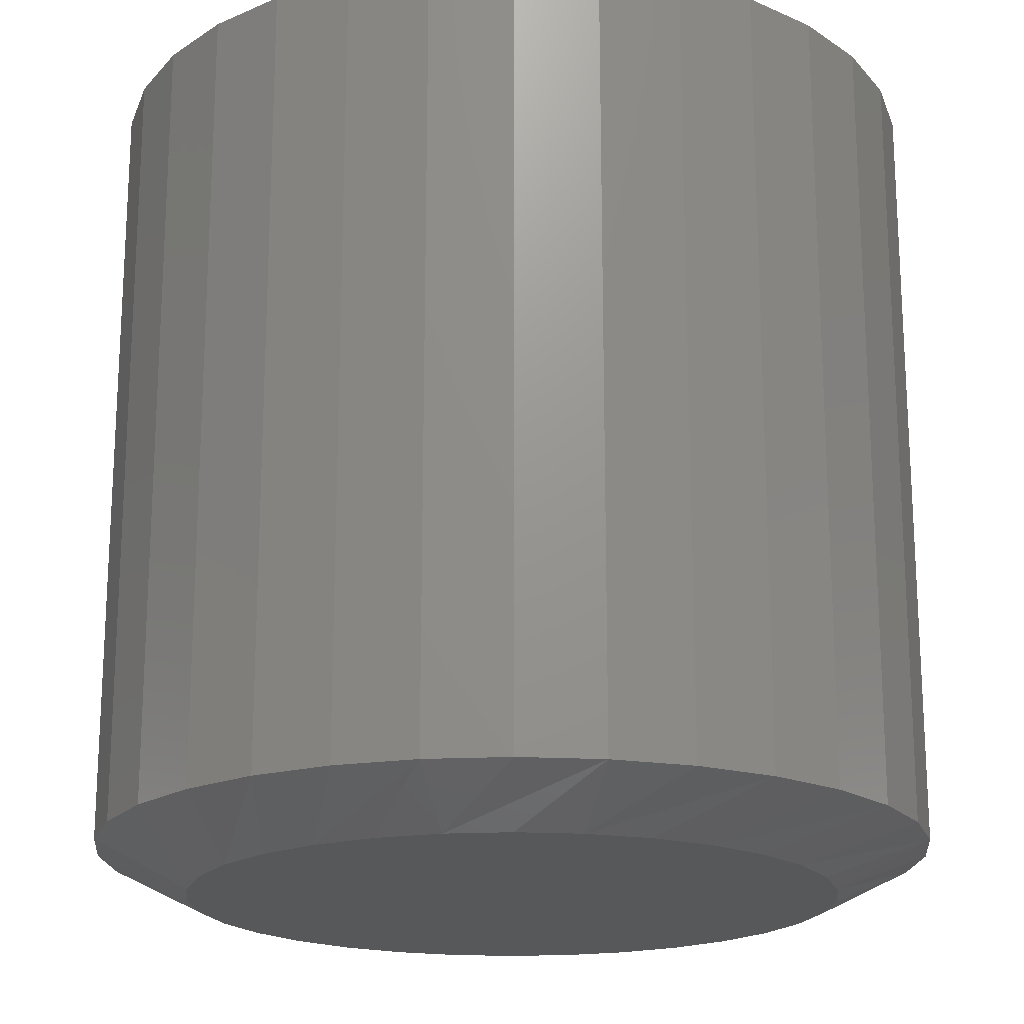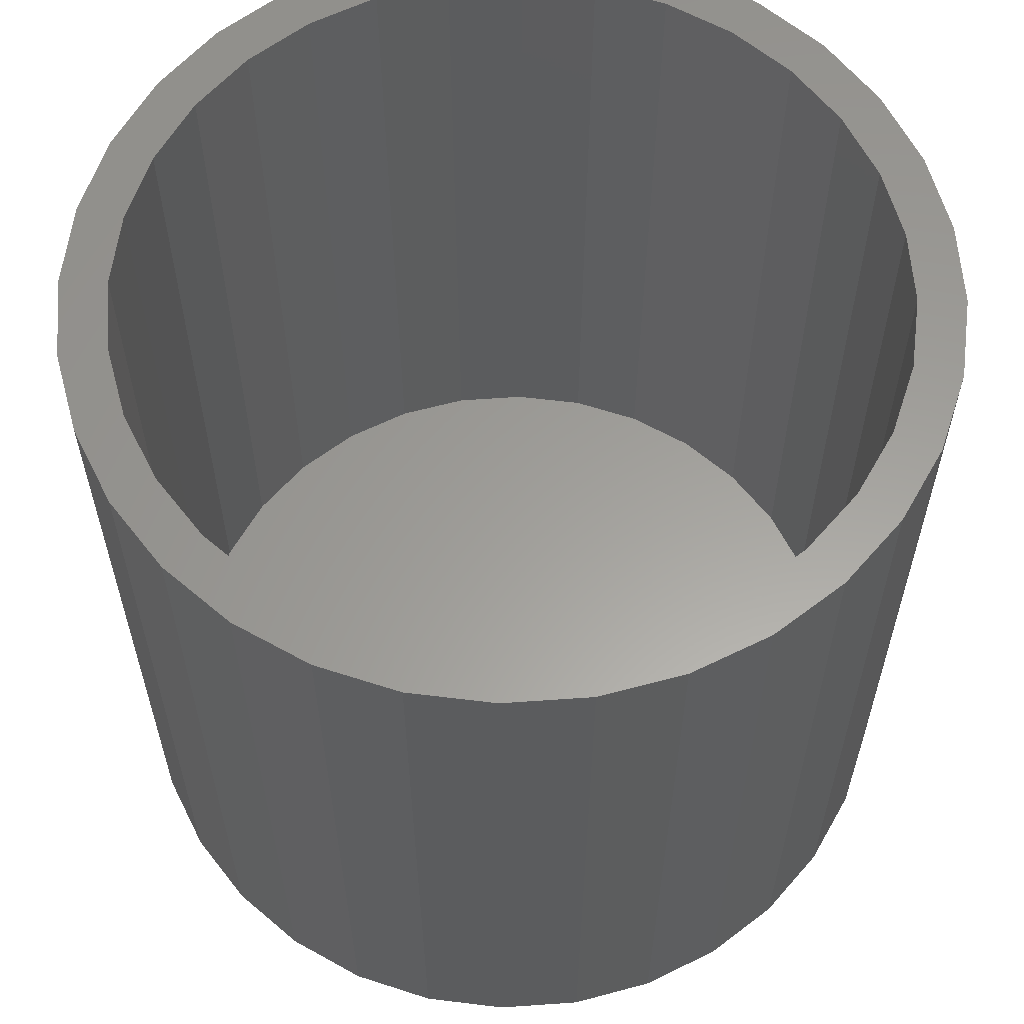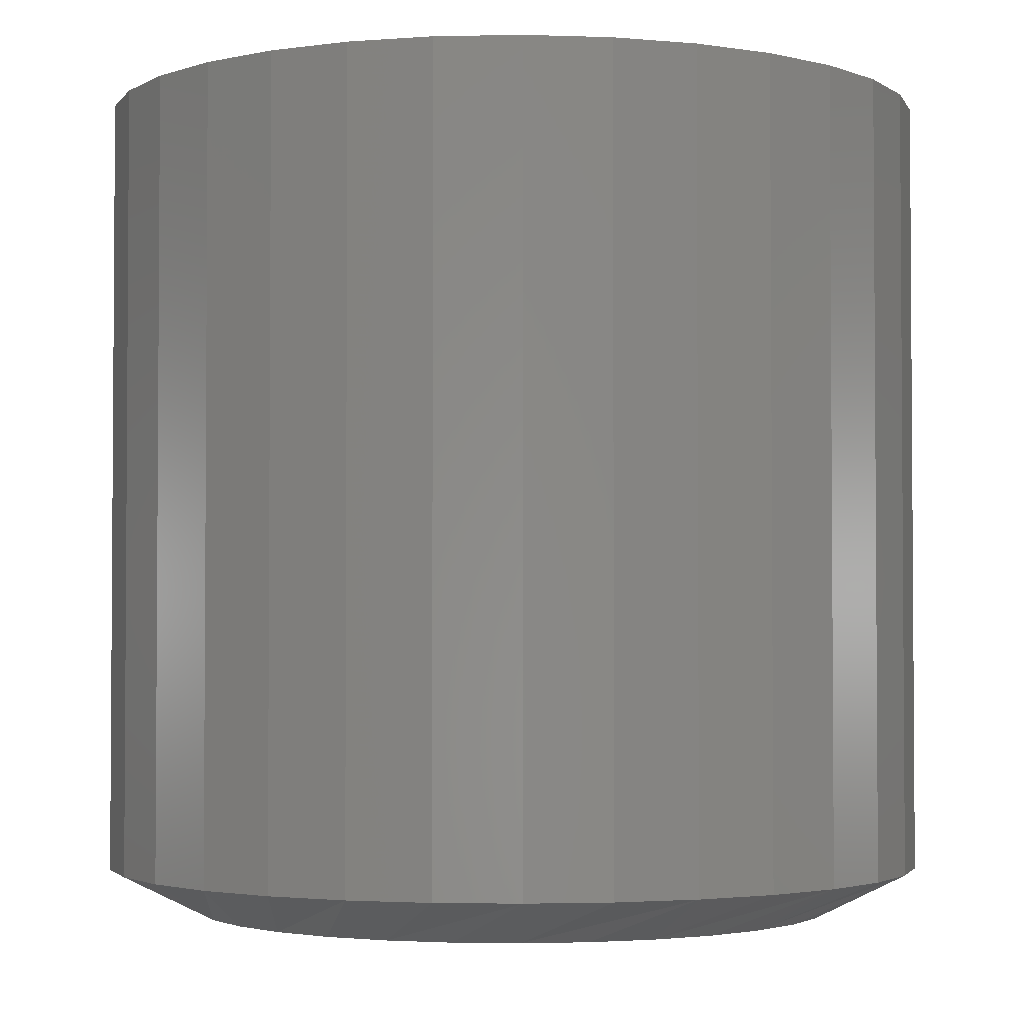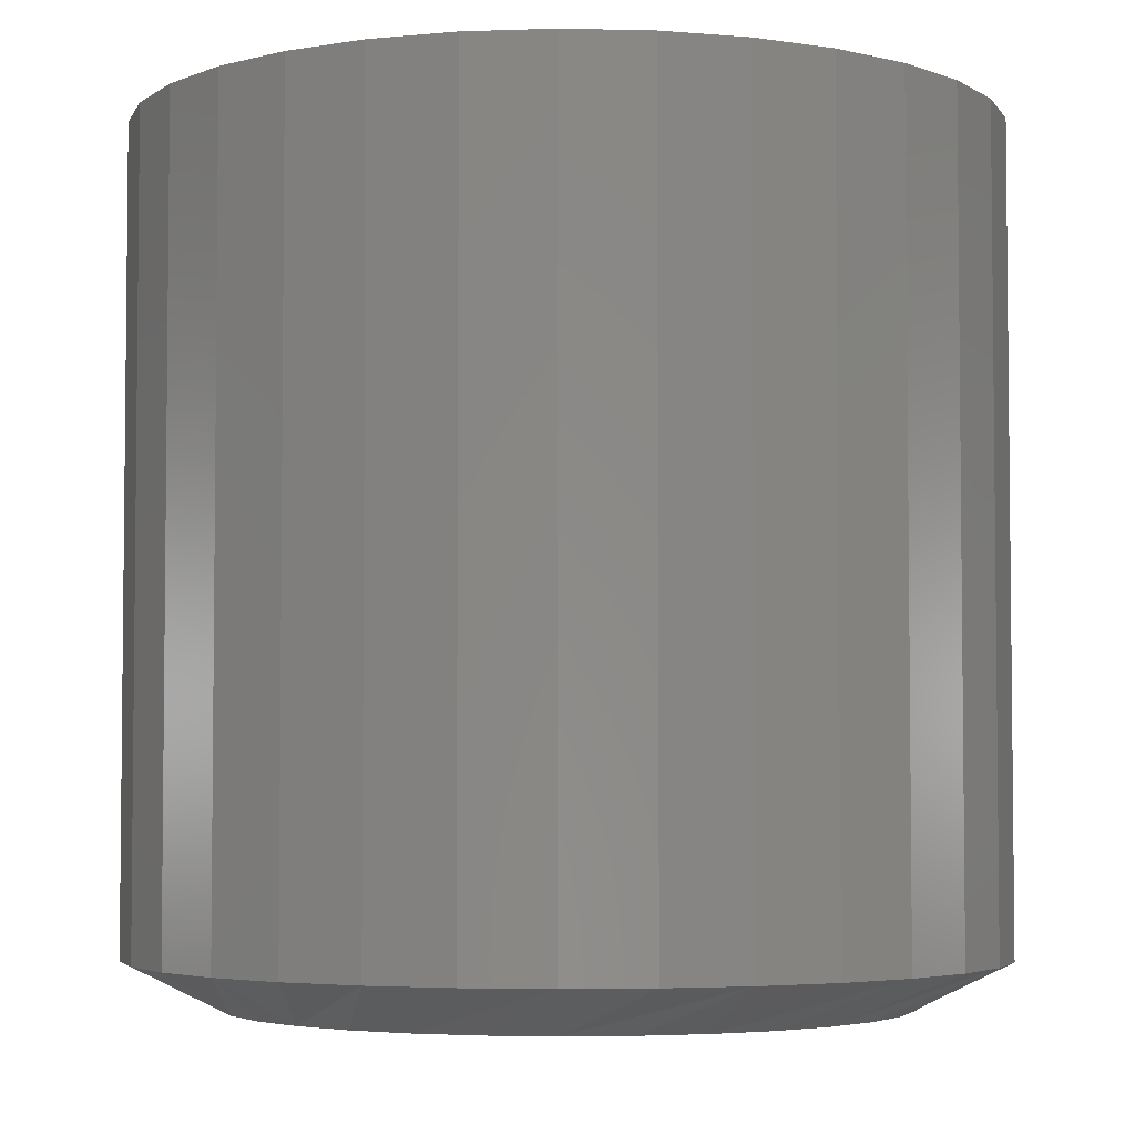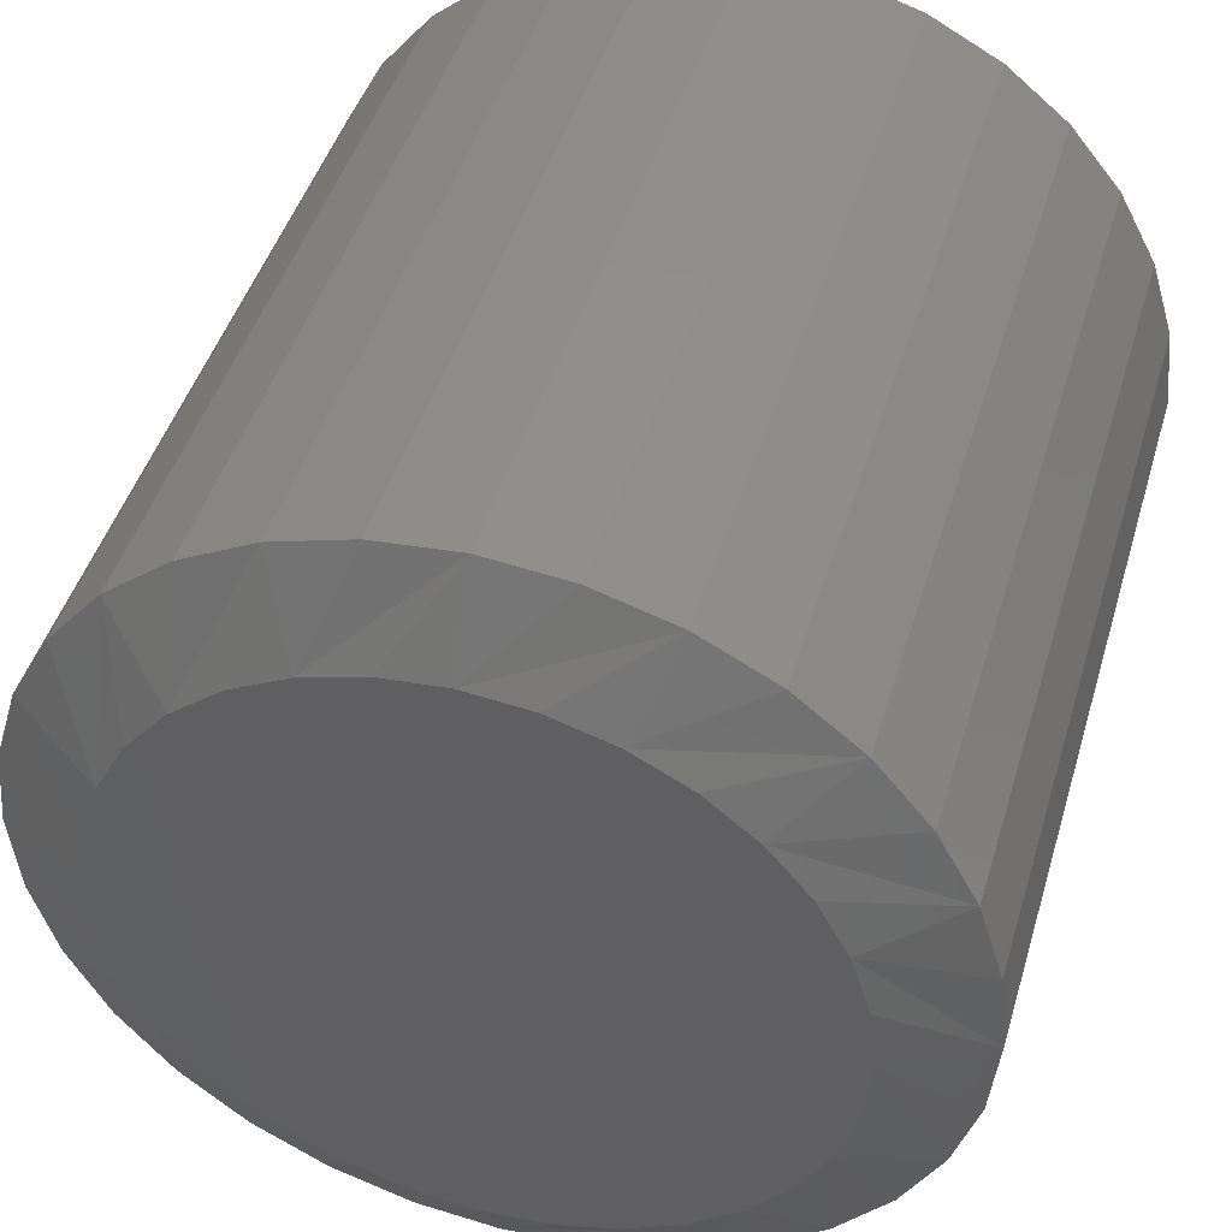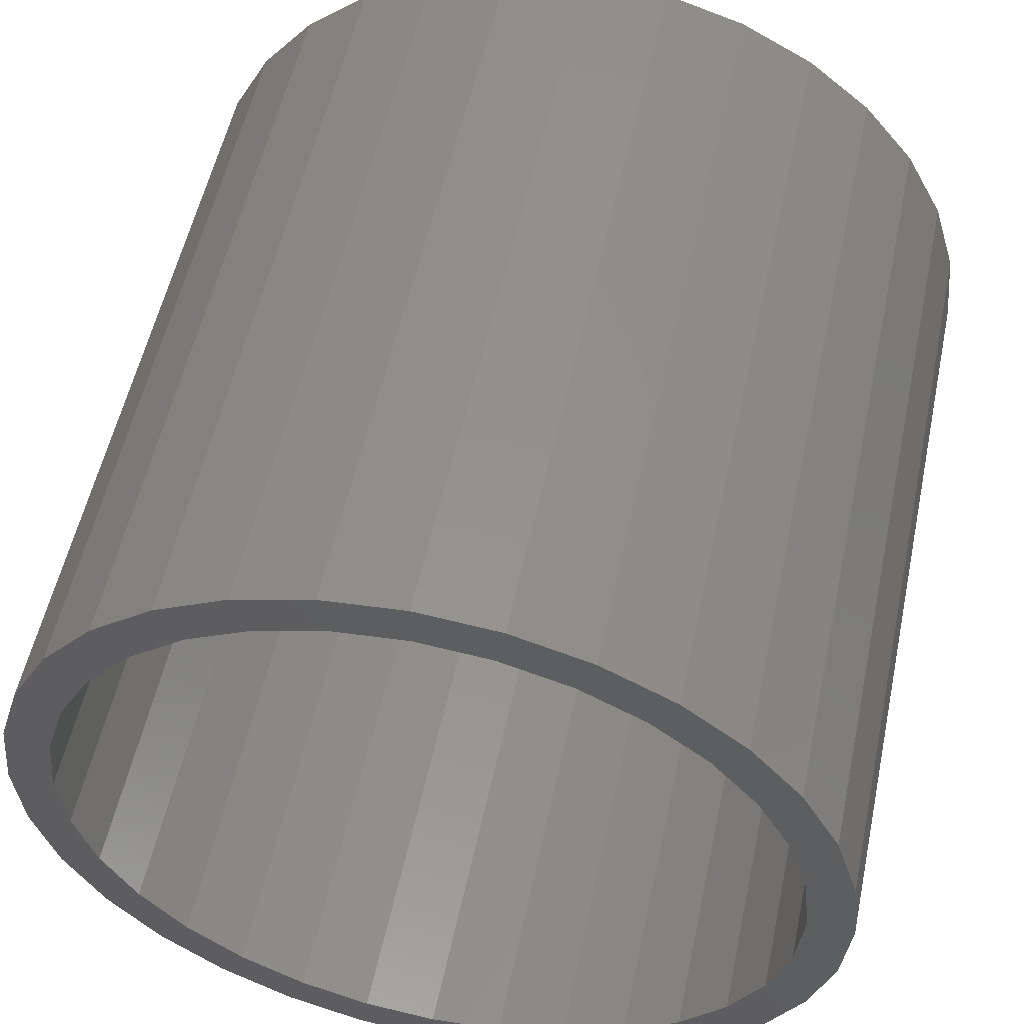
<metadata>
{"format":"stl","ext":"stl","renderer":"f3d","projection":"perspective","resolution":1024,"background":"white","views":[{"elev":-19.1,"azim":-11.5,"up":"+Z"},{"elev":60.6,"azim":136.5,"up":"+Z"},{"elev":-2.5,"azim":-1.4,"up":"+Z"},{"elev":-4.0,"azim":113.6,"up":"+Z"},{"elev":45.2,"azim":-163.8,"up":"+Y"},{"elev":54.1,"azim":11.9,"up":"+Y"}]}
</metadata>
<code>
# stl→obj: 160 verts, 316 faces
v 0.4816 0.2053 0.007812
v 0.4816 0.2053 0.1406
v 0.4829 0.2191 0.007812
v 0.4829 0.2191 0.1406
v 0.487 0.2325 0.007812
v 0.487 0.2325 0.1406
v 0.4936 0.2447 0.007812
v 0.4936 0.2447 0.1406
v 0.5024 0.2555 0.007812
v 0.5024 0.2555 0.1406
v 0.5132 0.2643 0.007812
v 0.5132 0.2643 0.1406
v 0.5254 0.2709 0.007812
v 0.5254 0.2709 0.1406
v 0.5388 0.275 0.007812
v 0.5388 0.275 0.1406
v 0.5526 0.2763 0.007812
v 0.5526 0.2763 0.1406
v 0.5665 0.275 0.007812
v 0.5665 0.275 0.1406
v 0.5798 0.2709 0.007812
v 0.5798 0.2709 0.1406
v 0.5921 0.2643 0.007812
v 0.5921 0.2643 0.1406
v 0.6029 0.2555 0.007812
v 0.6029 0.2555 0.1406
v 0.6117 0.2447 0.007812
v 0.6117 0.2447 0.1406
v 0.6183 0.2325 0.007812
v 0.6183 0.2325 0.1406
v 0.6223 0.2191 0.007812
v 0.6223 0.2191 0.1406
v 0.6237 0.2053 0.007812
v 0.6237 0.2053 0.1406
v 0.6223 0.1914 0.007812
v 0.6223 0.1914 0.1406
v 0.6183 0.1781 0.007812
v 0.6183 0.1781 0.1406
v 0.6117 0.1658 0.007812
v 0.6117 0.1658 0.1406
v 0.6029 0.155 0.007812
v 0.6029 0.155 0.1406
v 0.5921 0.1462 0.007812
v 0.5921 0.1462 0.1406
v 0.5798 0.1396 0.007812
v 0.5798 0.1396 0.1406
v 0.5665 0.1356 0.007812
v 0.5665 0.1356 0.1406
v 0.5526 0.1342 0.007812
v 0.5526 0.1342 0.1406
v 0.5388 0.1356 0.007812
v 0.5388 0.1356 0.1406
v 0.5254 0.1396 0.007812
v 0.5254 0.1396 0.1406
v 0.5132 0.1462 0.007812
v 0.5132 0.1462 0.1406
v 0.5024 0.155 0.007812
v 0.5024 0.155 0.1406
v 0.4936 0.1658 0.007812
v 0.4936 0.1658 0.1406
v 0.487 0.1781 0.007812
v 0.487 0.1781 0.1406
v 0.4829 0.1914 0.007812
v 0.4829 0.1914 0.1406
v 0.5526 0.2607 0
v 0.5634 0.2596 0
v 0.5418 0.2596 0
v 0.5314 0.2565 0
v 0.5738 0.2565 0
v 0.5218 0.2513 0
v 0.5834 0.2513 0
v 0.5134 0.2445 0
v 0.5918 0.2445 0
v 0.5065 0.2361 0
v 0.5987 0.2361 0
v 0.5014 0.2265 0
v 0.6038 0.2265 0
v 0.5987 0.1745 0
v 0.5065 0.1745 0
v 0.6038 0.1841 0
v 0.5134 0.1661 0
v 0.5918 0.1661 0
v 0.5218 0.1592 0
v 0.5834 0.1592 0
v 0.5314 0.1541 0
v 0.5738 0.1541 0
v 0.5418 0.1509 0
v 0.5634 0.1509 0
v 0.5526 0.1498 0
v 0.5014 0.1841 0
v 0.4983 0.1944 0
v 0.607 0.1944 0
v 0.4972 0.2053 0
v 0.6081 0.2053 0
v 0.4983 0.2161 0
v 0.607 0.2161 0
v 0.5526 0.2685 0.1406
v 0.5403 0.2673 0.1406
v 0.5284 0.2637 0.1406
v 0.5175 0.2578 0.1406
v 0.5079 0.25 0.1406
v 0.5 0.2404 0.1406
v 0.4942 0.2295 0.1406
v 0.4906 0.2176 0.1406
v 0.4942 0.1811 0.1406
v 0.4906 0.1929 0.1406
v 0.5 0.1701 0.1406
v 0.5079 0.1605 0.1406
v 0.5175 0.1527 0.1406
v 0.5284 0.1468 0.1406
v 0.5403 0.1432 0.1406
v 0.5526 0.142 0.1406
v 0.565 0.2673 0.1406
v 0.5768 0.2637 0.1406
v 0.5878 0.2578 0.1406
v 0.5973 0.25 0.1406
v 0.6052 0.2404 0.1406
v 0.6111 0.2295 0.1406
v 0.6147 0.2176 0.1406
v 0.6159 0.2053 0.1406
v 0.6147 0.1929 0.1406
v 0.6111 0.1811 0.1406
v 0.6052 0.1701 0.1406
v 0.5973 0.1605 0.1406
v 0.5878 0.1527 0.1406
v 0.5768 0.1468 0.1406
v 0.565 0.1432 0.1406
v 0.4894 0.2053 0.1406
v 0.5526 0.142 0.007812
v 0.565 0.1432 0.007812
v 0.5768 0.1468 0.007812
v 0.5878 0.1527 0.007812
v 0.5973 0.1605 0.007812
v 0.6052 0.1701 0.007812
v 0.6111 0.1811 0.007812
v 0.6147 0.1929 0.007812
v 0.6159 0.2053 0.007812
v 0.5403 0.1432 0.007812
v 0.5284 0.1468 0.007812
v 0.5175 0.1527 0.007812
v 0.5079 0.1605 0.007812
v 0.5 0.1701 0.007812
v 0.4942 0.1811 0.007812
v 0.4906 0.1929 0.007812
v 0.4894 0.2053 0.007812
v 0.5526 0.2685 0.007812
v 0.5403 0.2673 0.007812
v 0.5284 0.2637 0.007812
v 0.5175 0.2578 0.007812
v 0.5079 0.25 0.007812
v 0.5 0.2404 0.007812
v 0.4942 0.2295 0.007812
v 0.4906 0.2176 0.007812
v 0.565 0.2673 0.007812
v 0.5768 0.2637 0.007812
v 0.5878 0.2578 0.007812
v 0.5973 0.25 0.007812
v 0.6052 0.2404 0.007812
v 0.6111 0.2295 0.007812
v 0.6147 0.2176 0.007812
f 1 2 3
f 3 2 4
f 3 4 5
f 5 4 6
f 5 6 7
f 7 6 8
f 7 8 9
f 9 8 10
f 9 10 11
f 11 10 12
f 11 12 13
f 13 12 14
f 13 14 15
f 15 14 16
f 15 16 17
f 17 16 18
f 17 18 19
f 19 18 20
f 19 20 21
f 21 20 22
f 21 22 23
f 23 22 24
f 23 24 25
f 25 24 26
f 25 26 27
f 27 26 28
f 27 28 29
f 29 28 30
f 29 30 31
f 31 30 32
f 31 32 33
f 33 32 34
f 33 34 35
f 35 34 36
f 35 36 37
f 37 36 38
f 37 38 39
f 39 38 40
f 39 40 41
f 41 40 42
f 41 42 43
f 43 42 44
f 43 44 45
f 45 44 46
f 45 46 47
f 47 46 48
f 47 48 49
f 49 48 50
f 49 50 51
f 51 50 52
f 51 52 53
f 53 52 54
f 53 54 55
f 55 54 56
f 55 56 57
f 57 56 58
f 57 58 59
f 59 58 60
f 59 60 61
f 61 60 62
f 61 62 63
f 63 62 64
f 63 64 1
f 1 64 2
f 65 66 67
f 68 67 66
f 69 68 66
f 70 68 69
f 71 70 69
f 72 70 71
f 73 72 71
f 74 72 73
f 75 74 73
f 76 74 75
f 77 76 75
f 78 79 80
f 81 79 78
f 82 81 78
f 83 81 82
f 84 83 82
f 85 83 84
f 86 85 84
f 87 85 86
f 88 87 86
f 89 87 88
f 79 90 80
f 80 90 91
f 80 91 92
f 92 91 93
f 92 93 94
f 94 93 95
f 94 95 96
f 96 95 76
f 96 76 77
f 3 5 76
f 29 96 77
f 27 29 77
f 25 27 77
f 25 77 75
f 25 75 73
f 23 25 73
f 21 23 73
f 21 73 71
f 21 71 69
f 19 21 69
f 17 19 69
f 17 69 66
f 17 66 65
f 15 17 65
f 13 15 65
f 13 65 67
f 13 67 68
f 11 13 68
f 9 11 68
f 9 68 70
f 9 70 72
f 7 9 72
f 5 7 72
f 5 72 74
f 5 74 76
f 1 3 76
f 1 76 95
f 1 95 93
f 94 96 29
f 94 29 31
f 94 31 33
f 35 37 80
f 61 91 90
f 59 61 90
f 57 59 90
f 57 90 79
f 57 79 81
f 55 57 81
f 53 55 81
f 53 81 83
f 53 83 85
f 51 53 85
f 49 51 85
f 49 85 87
f 49 87 89
f 47 49 89
f 45 47 89
f 45 89 88
f 45 88 86
f 43 45 86
f 41 43 86
f 41 86 84
f 41 84 82
f 39 41 82
f 37 39 82
f 37 82 78
f 37 78 80
f 33 35 80
f 33 80 92
f 33 92 94
f 93 91 61
f 93 61 63
f 93 63 1
f 97 18 16
f 97 16 14
f 98 97 14
f 14 12 98
f 98 12 99
f 100 99 12
f 12 10 100
f 101 100 10
f 10 8 101
f 101 8 102
f 102 8 6
f 102 6 103
f 103 6 4
f 103 4 104
f 105 106 64
f 64 62 105
f 107 105 62
f 62 60 107
f 108 107 60
f 60 58 108
f 108 58 109
f 109 58 56
f 109 56 110
f 111 110 56
f 56 54 111
f 54 112 111
f 112 54 52
f 112 52 50
f 20 18 97
f 97 22 20
f 22 97 113
f 22 113 114
f 22 114 24
f 24 114 115
f 24 115 26
f 26 115 116
f 26 116 28
f 116 117 28
f 30 28 117
f 117 118 30
f 32 30 118
f 118 119 32
f 120 32 119
f 36 121 122
f 36 122 38
f 38 122 123
f 38 123 40
f 40 123 124
f 40 124 42
f 124 125 42
f 44 42 125
f 44 125 126
f 44 126 127
f 44 127 46
f 46 127 112
f 48 46 112
f 112 50 48
f 34 32 120
f 34 120 121
f 34 121 36
f 2 64 106
f 2 106 128
f 2 128 104
f 2 104 4
f 129 127 130
f 130 127 126
f 130 126 131
f 131 126 125
f 131 125 132
f 132 125 124
f 132 124 133
f 133 124 123
f 133 123 134
f 134 123 122
f 134 122 135
f 135 122 121
f 135 121 136
f 136 121 120
f 136 120 137
f 127 129 112
f 112 129 138
f 112 138 111
f 111 138 139
f 111 139 110
f 110 139 140
f 110 140 109
f 109 140 141
f 109 141 108
f 108 141 142
f 108 142 107
f 107 142 143
f 107 143 105
f 105 143 144
f 105 144 106
f 106 144 145
f 106 145 128
f 146 98 147
f 147 98 99
f 147 99 148
f 148 99 100
f 148 100 149
f 149 100 101
f 149 101 150
f 150 101 102
f 150 102 151
f 151 102 103
f 151 103 152
f 152 103 104
f 152 104 153
f 153 104 128
f 153 128 145
f 98 146 97
f 97 146 154
f 97 154 113
f 113 154 155
f 113 155 114
f 114 155 156
f 114 156 115
f 115 156 157
f 115 157 116
f 116 157 158
f 116 158 117
f 117 158 159
f 117 159 118
f 118 159 160
f 118 160 119
f 119 160 137
f 119 137 120
f 147 154 146
f 154 147 148
f 154 148 155
f 155 148 149
f 155 149 156
f 156 149 150
f 156 150 157
f 157 150 151
f 157 151 158
f 134 141 133
f 133 141 140
f 133 140 132
f 132 140 139
f 132 139 131
f 131 139 138
f 131 138 130
f 130 138 129
f 158 151 159
f 159 151 152
f 159 152 160
f 160 152 153
f 160 153 137
f 137 153 145
f 137 145 136
f 136 145 144
f 136 144 135
f 135 144 143
f 135 143 134
f 134 143 142
f 134 142 141

</code>
